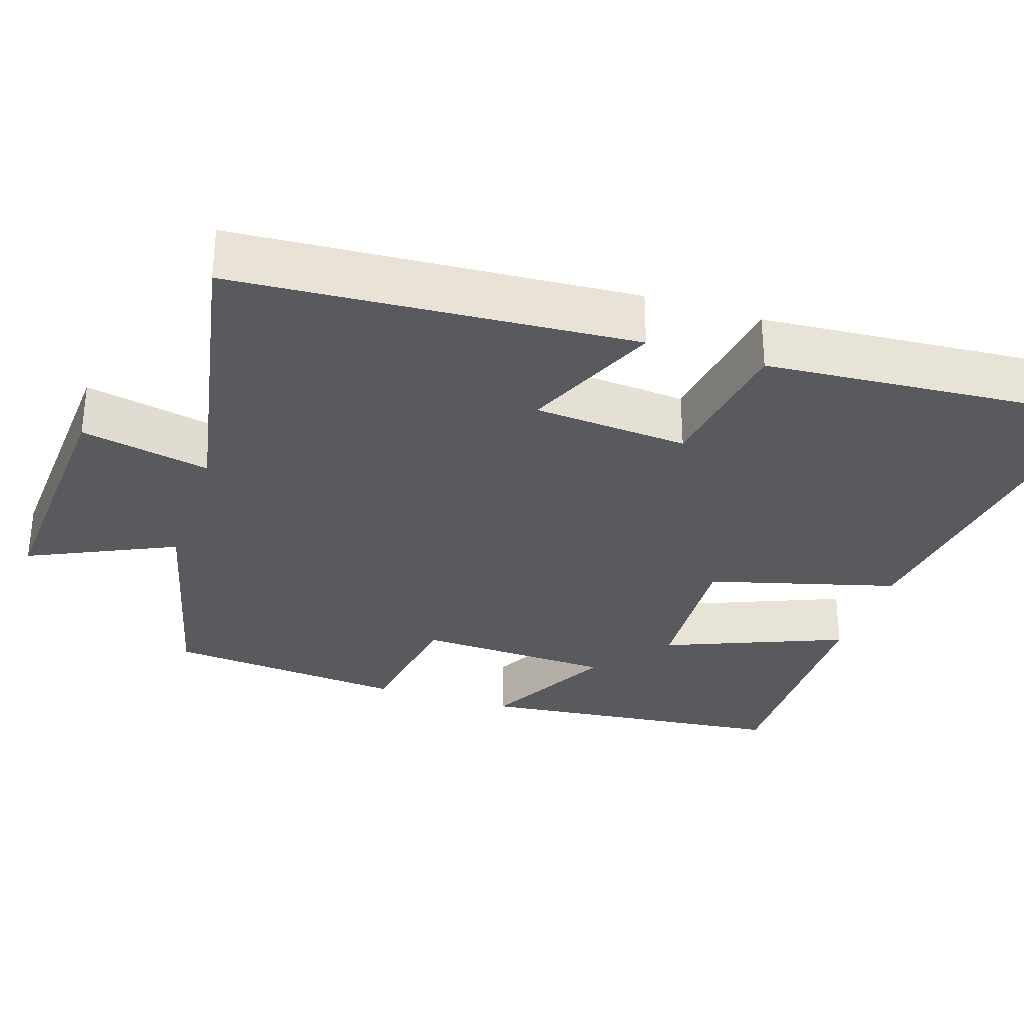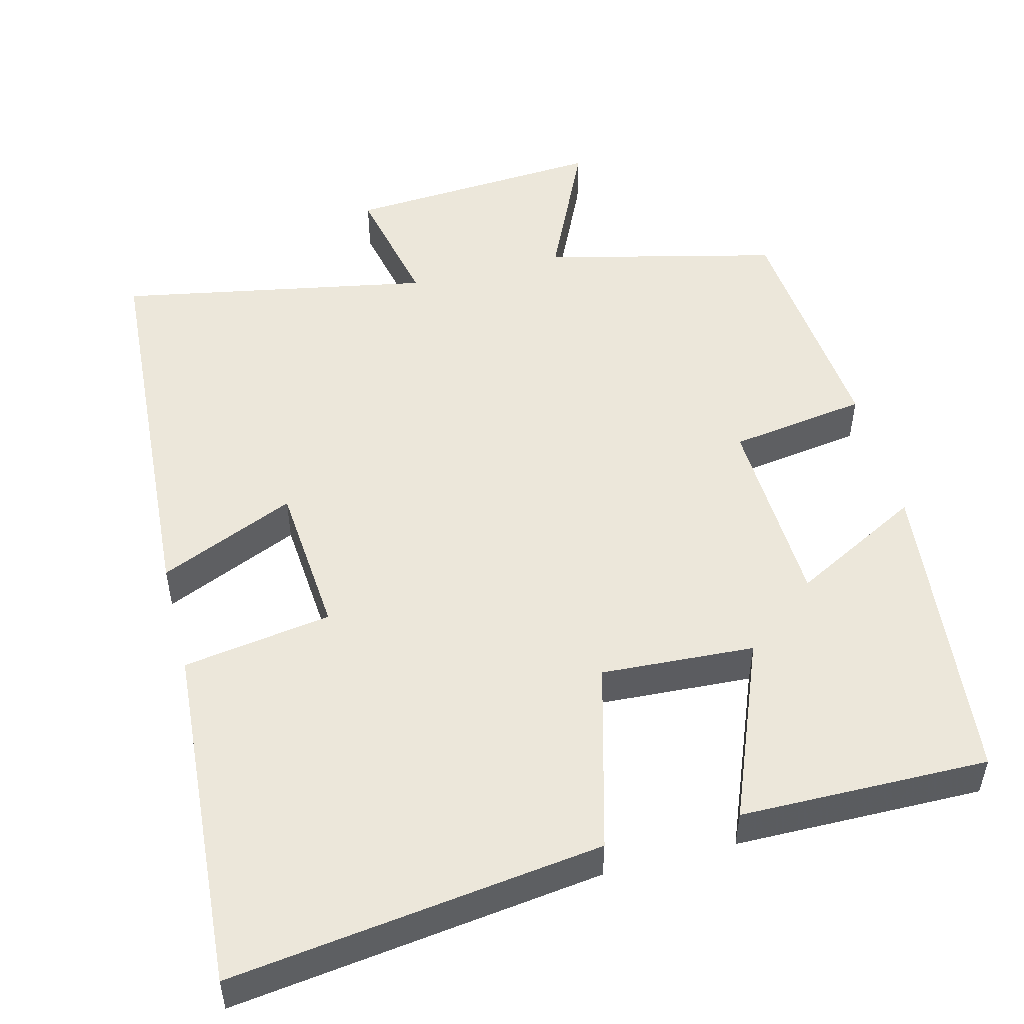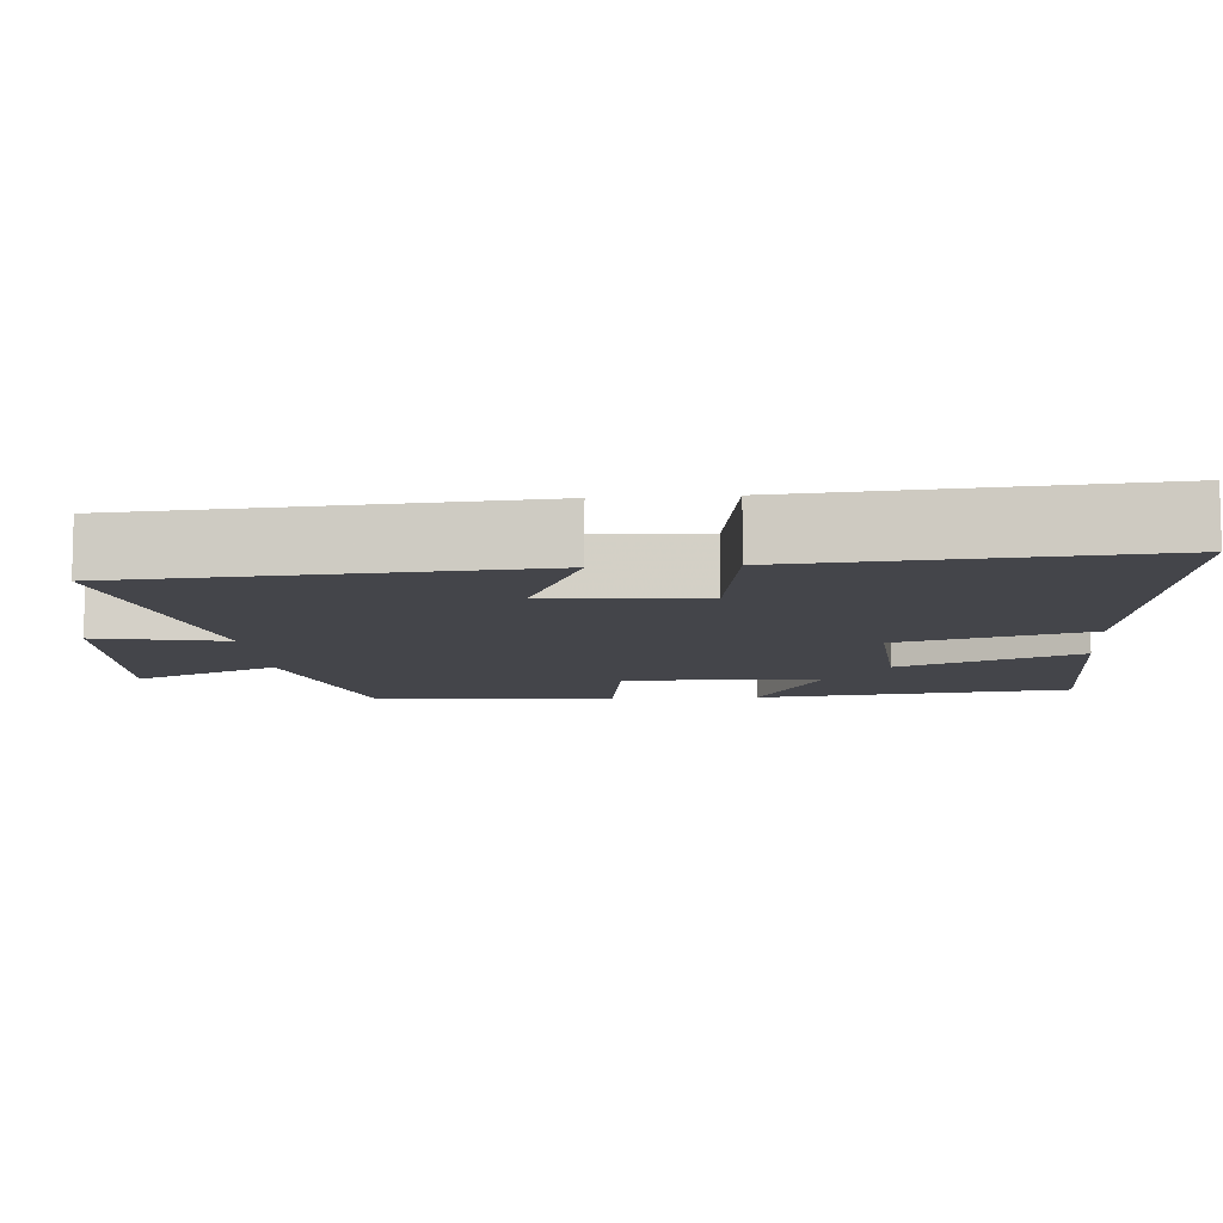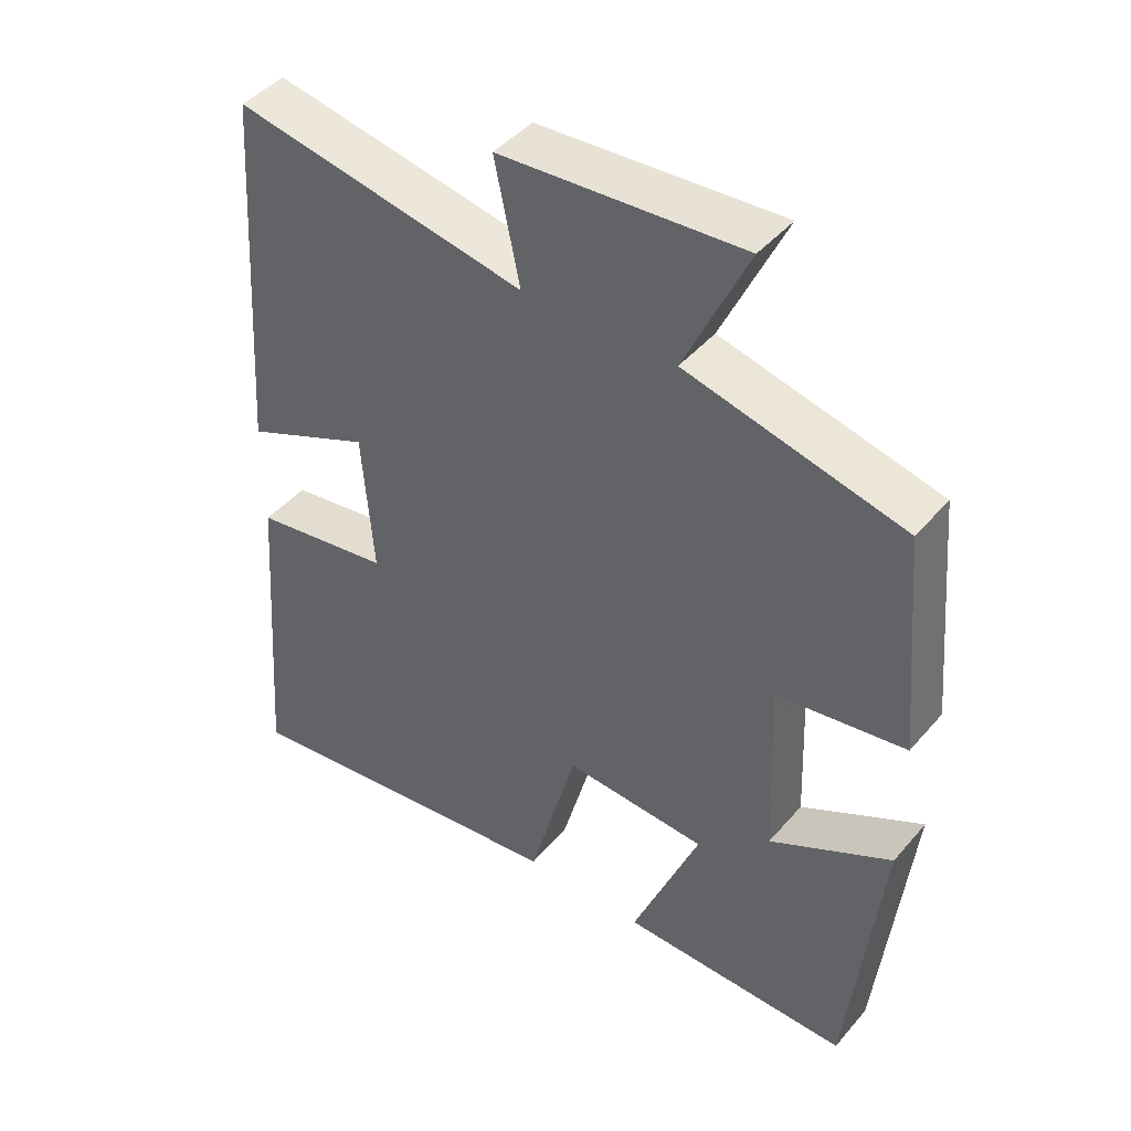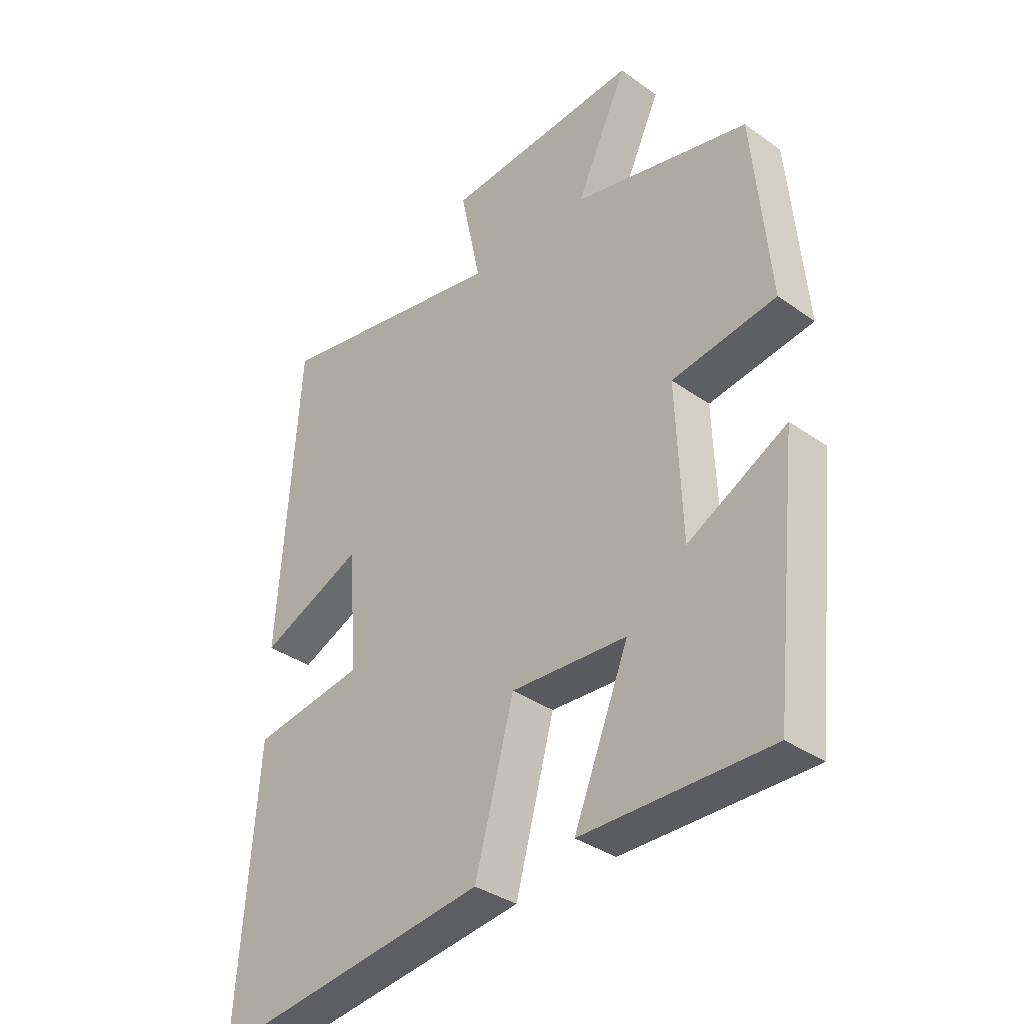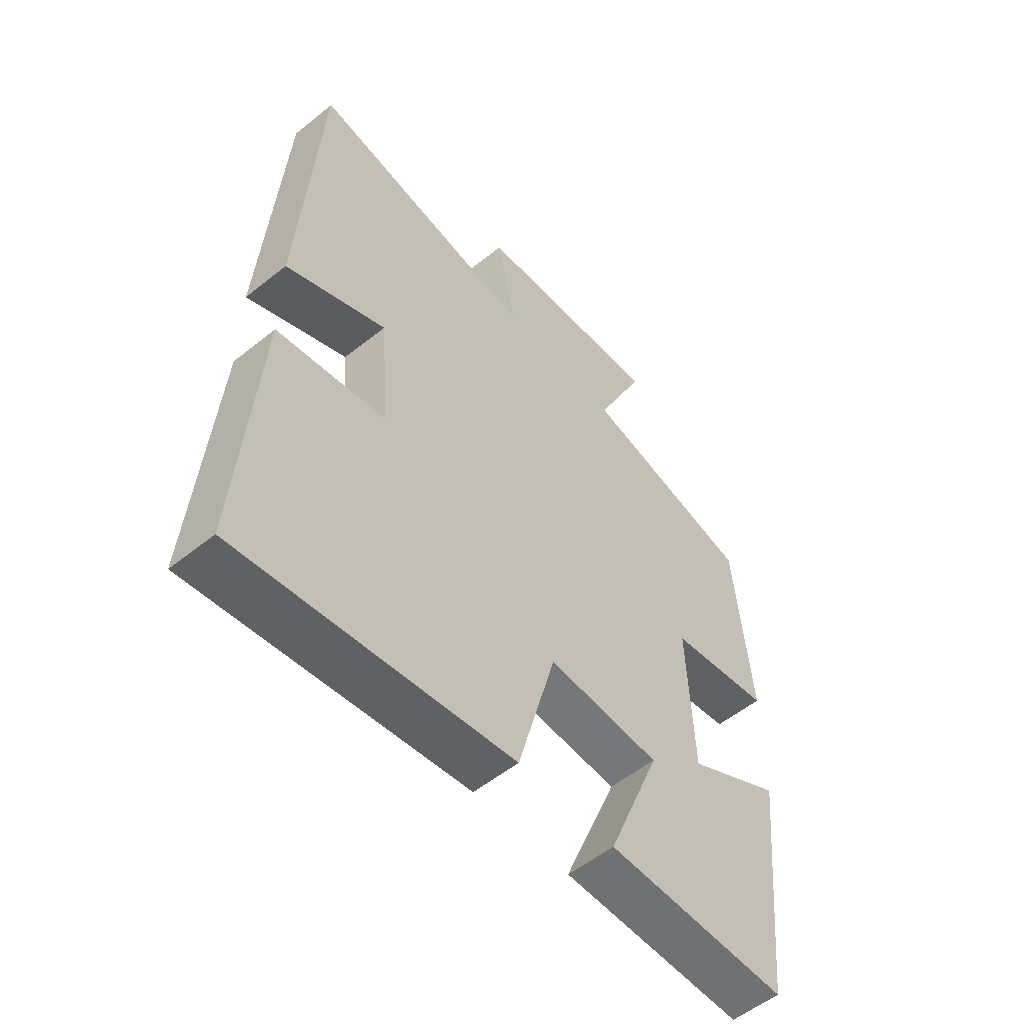
<metadata>
{"format":"obj","ext":"obj","renderer":"f3d","projection":"perspective","resolution":1024,"background":"white","views":[{"elev":-31.1,"azim":71.9,"up":"+Y"},{"elev":51.0,"azim":165.5,"up":"+Y"},{"elev":-9.3,"azim":94.7,"up":"+Y"},{"elev":44.3,"azim":-142.5,"up":"+Z"},{"elev":-35.5,"azim":-133.2,"up":"+Z"},{"elev":-54.7,"azim":130.4,"up":"+Z"}]}
</metadata>
<code>
v -0.471 0.07 0.425
v -0.163 0.07 0.5
v -0.253 0.07 0.693
v 0.089 0.07 0.671
v 0.053 0.07 0.5
v 0.465 0.07 0.578
v 0.5 0.07 0.052
v 0.32 0.07 0.13
v 0.304 0.07 -0.074
v 0.5 0.07 -0.104
v 0.534 0.07 -0.563
v 0.046 0.07 -0.5
v -0.022 0.07 -0.251
v -0.224 0.07 -0.263
v -0.128 0.07 -0.5
v -0.455 0.07 -0.504
v -0.5 0.07 -0.089
v -0.328 0.07 -0.18
v -0.318 0.07 0.08
v -0.5 0.07 0.107
v -0.471 0 0.425
v -0.163 0 0.5
v -0.253 0 0.693
v 0.089 0 0.671
v 0.053 0 0.5
v 0.465 0 0.578
v 0.5 0 0.052
v 0.32 0 0.13
v 0.304 0 -0.074
v 0.5 0 -0.104
v 0.534 0 -0.563
v 0.046 0 -0.5
v -0.022 0 -0.251
v -0.224 0 -0.263
v -0.128 0 -0.5
v -0.455 0 -0.504
v -0.5 0 -0.089
v -0.328 0 -0.18
v -0.318 0 0.08
v -0.5 0 0.107
f 19 20 1 2
f 18 19 2
f 16 17 18
f 15 16 18
f 14 15 18
f 13 14 18 2
f 11 12 13
f 10 11 13
f 9 10 13
f 8 9 13 2
f 5 6 7 8
f 5 8 2 3
f 3 4 5
f 22 21 40 39
f 22 39 38
f 38 37 36
f 38 36 35
f 38 35 34
f 22 38 34 33
f 33 32 31
f 33 31 30
f 33 30 29
f 22 33 29 28
f 28 27 26 25
f 23 22 28 25
f 25 24 23
f 1 21 22 2
f 2 22 23 3
f 3 23 24 4
f 4 24 25 5
f 5 25 26 6
f 6 26 27 7
f 7 27 28 8
f 8 28 29 9
f 9 29 30 10
f 10 30 31 11
f 11 31 32 12
f 12 32 33 13
f 13 33 34 14
f 14 34 35 15
f 15 35 36 16
f 16 36 37 17
f 17 37 38 18
f 18 38 39 19
f 19 39 40 20
f 20 40 21 1

</code>
